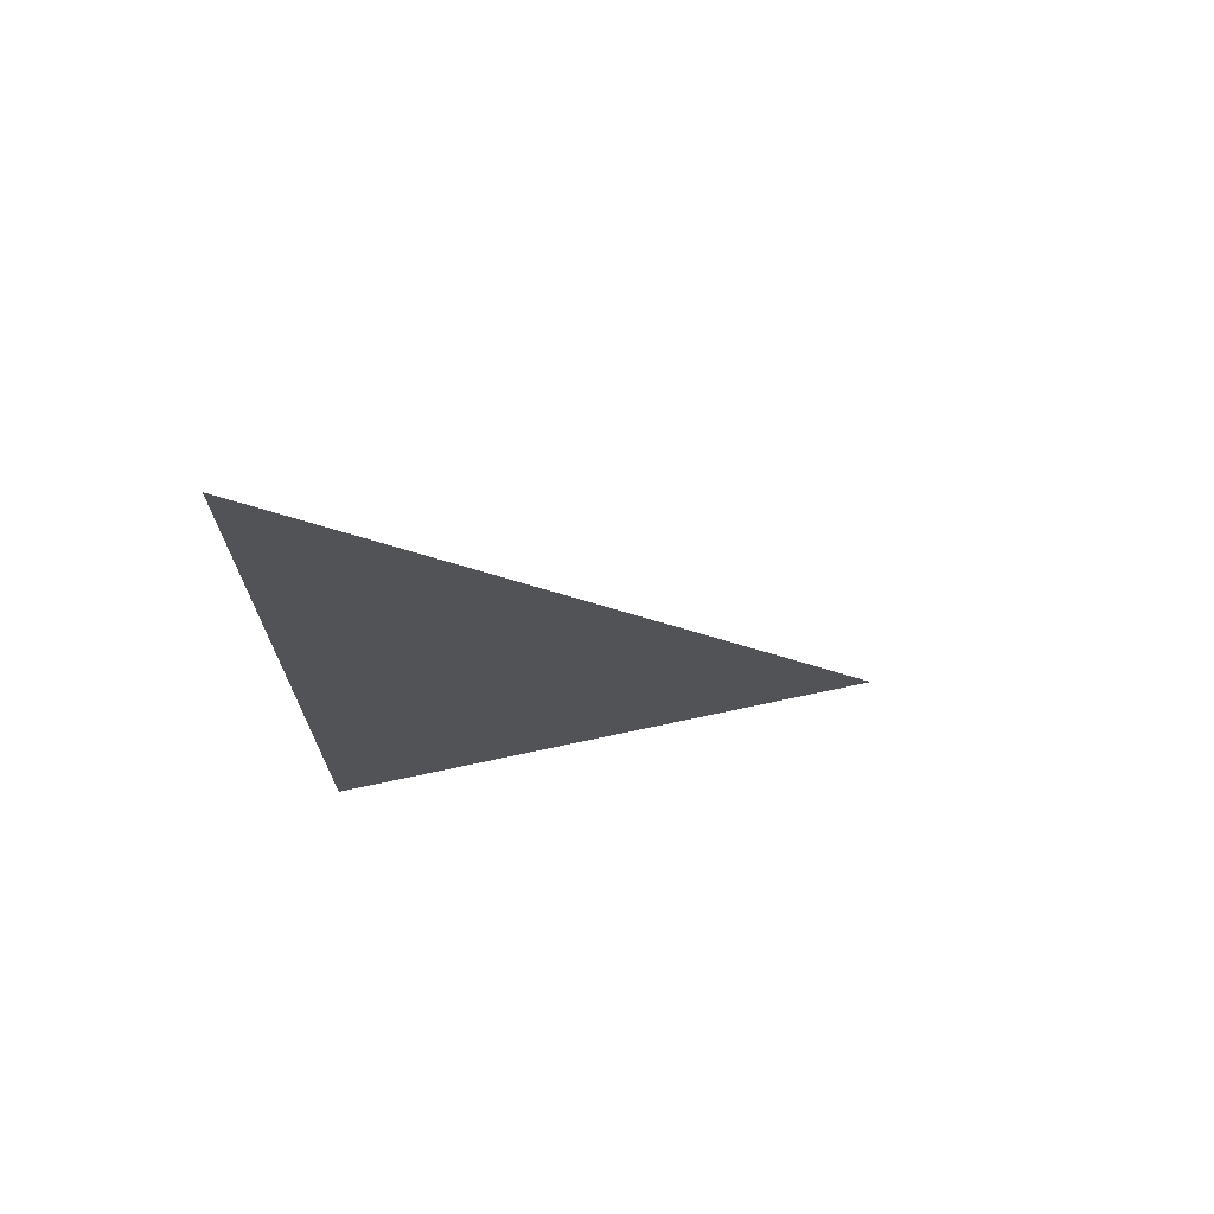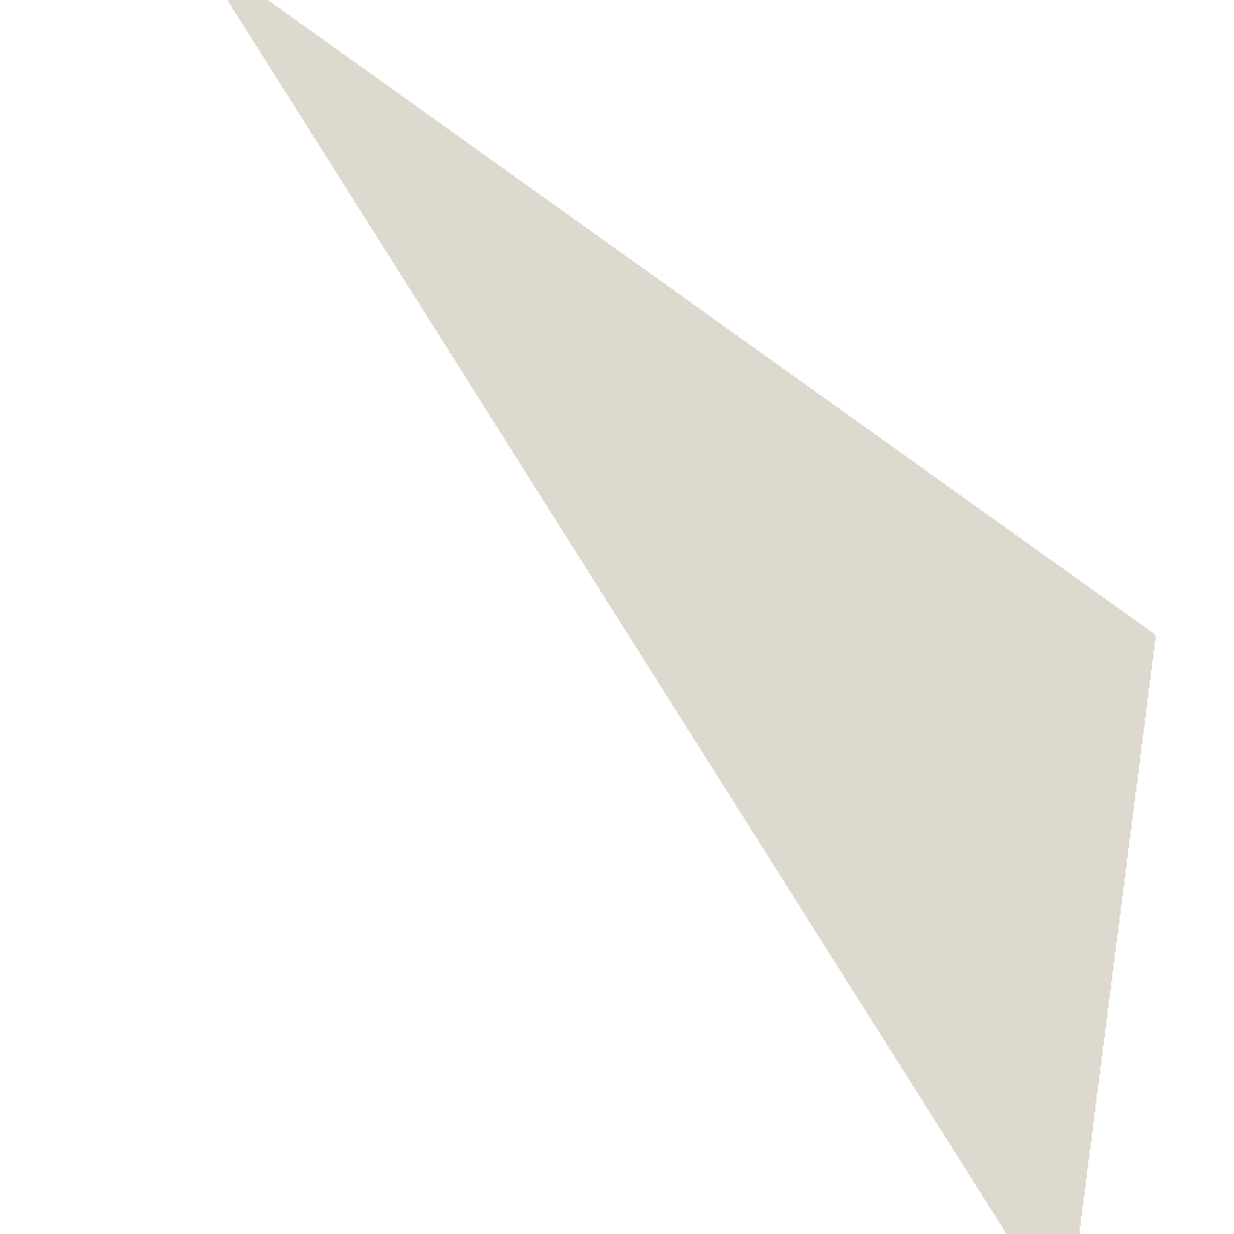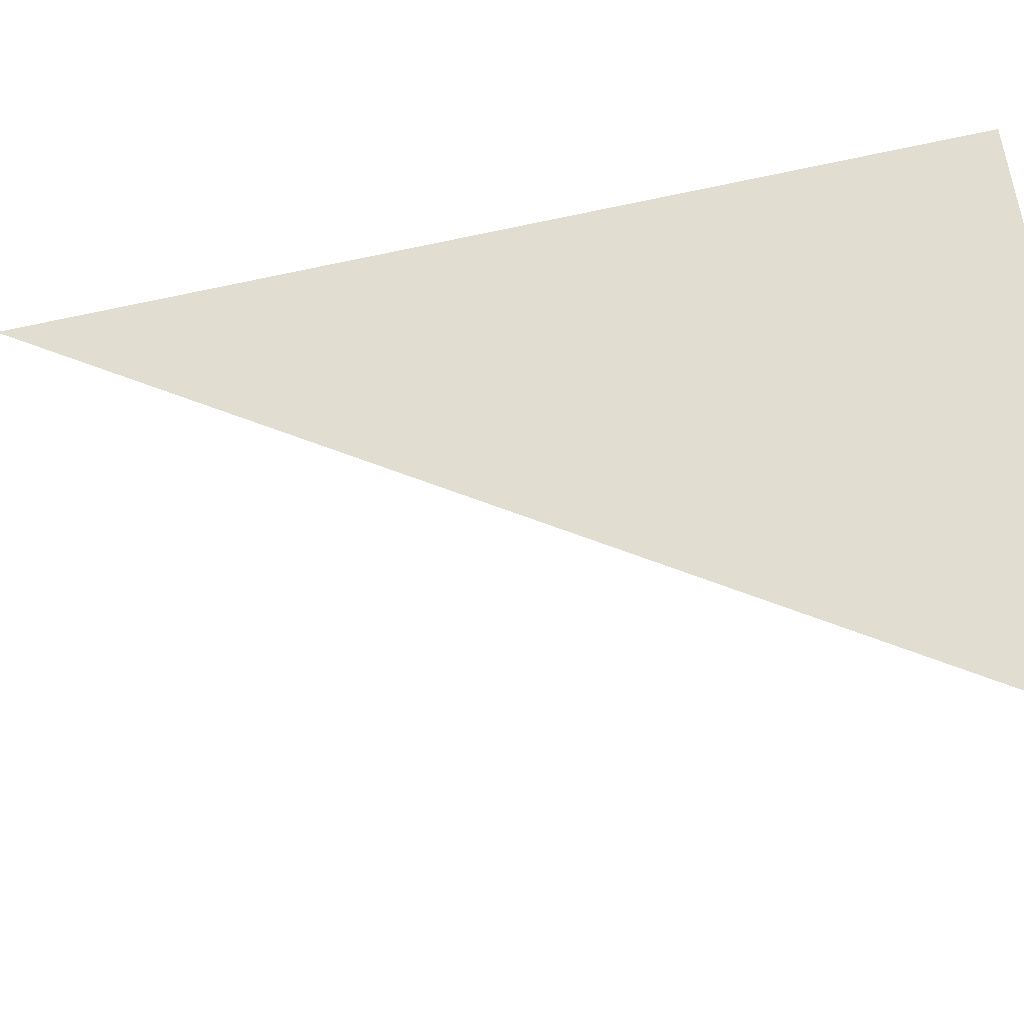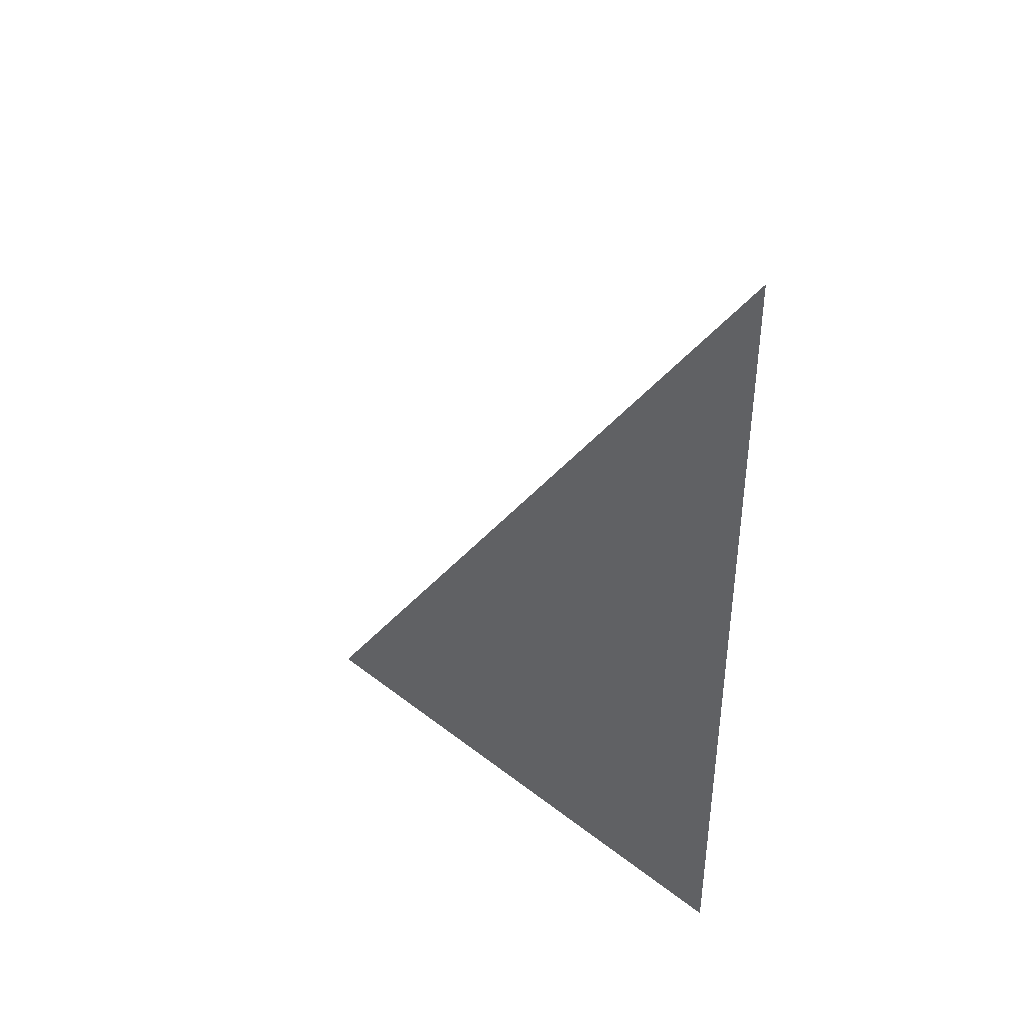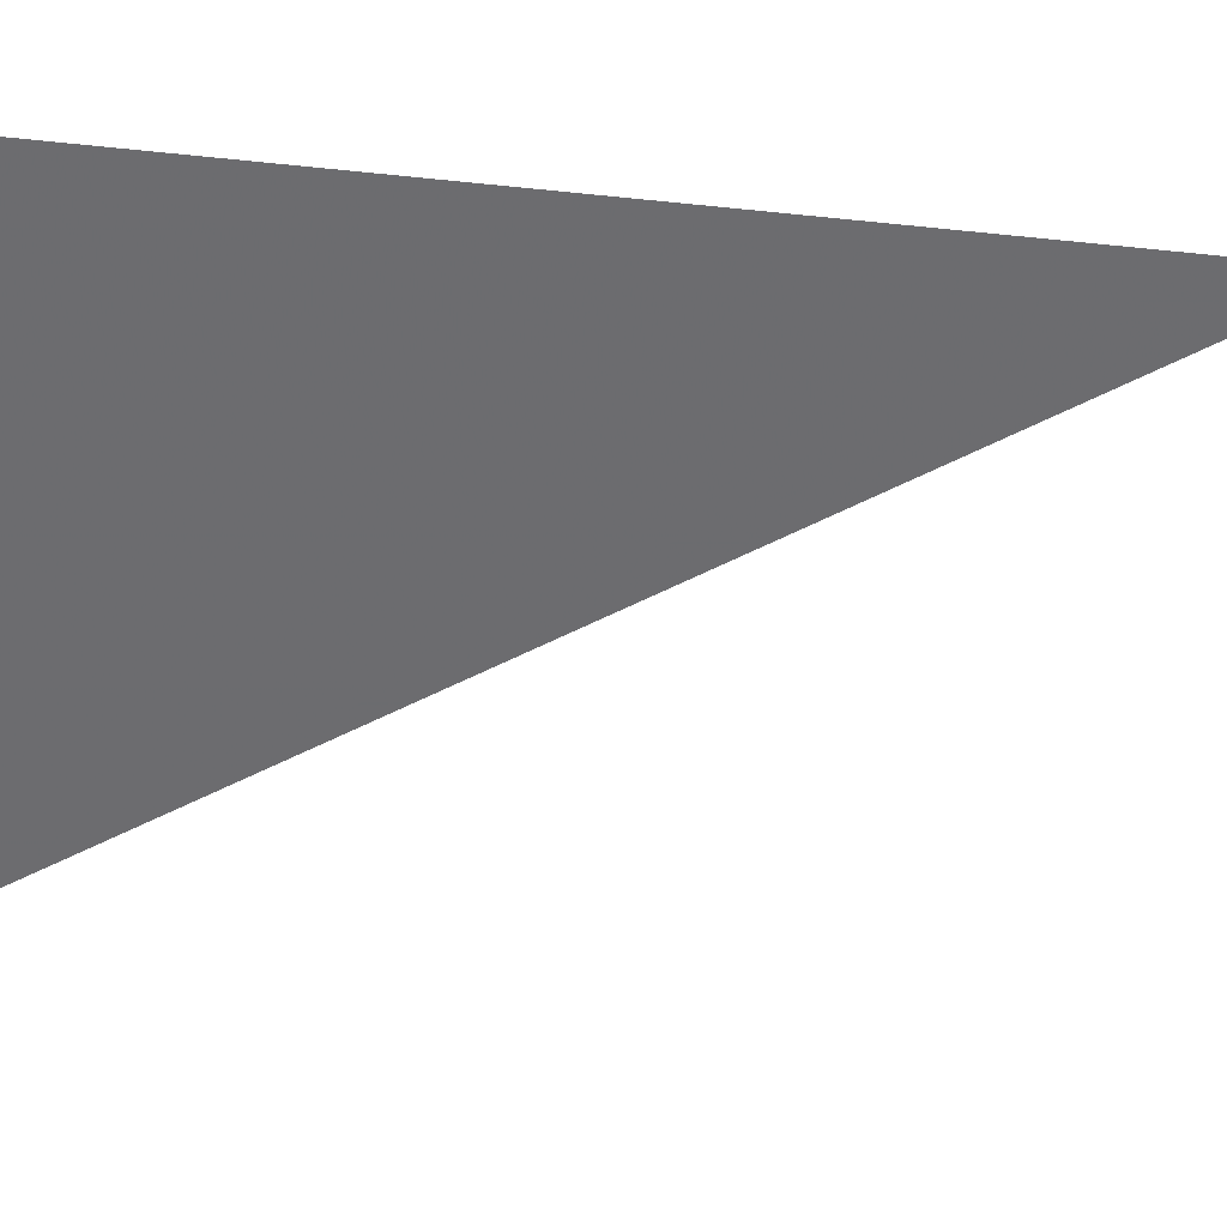
<metadata>
{"format":"obj","ext":"obj","renderer":"f3d","projection":"perspective","resolution":1024,"background":"white","views":[{"elev":70.7,"azim":58.4,"up":"+Y"},{"elev":-58.8,"azim":-128.0,"up":"+Z"},{"elev":-57.4,"azim":-77.3,"up":"+Z"},{"elev":40.4,"azim":-65.8,"up":"+Y"},{"elev":54.9,"azim":97.5,"up":"+Z"}]}
</metadata>
<code>
v 1414 -313.6 2630
v 1117 966.4 3469
v 1117 -313.6 3469
v 1414 -313.6 2630
v 1117 -313.6 3469
v 1414 -313.6 2630
f 1 2 3
f 4 5 6

</code>
